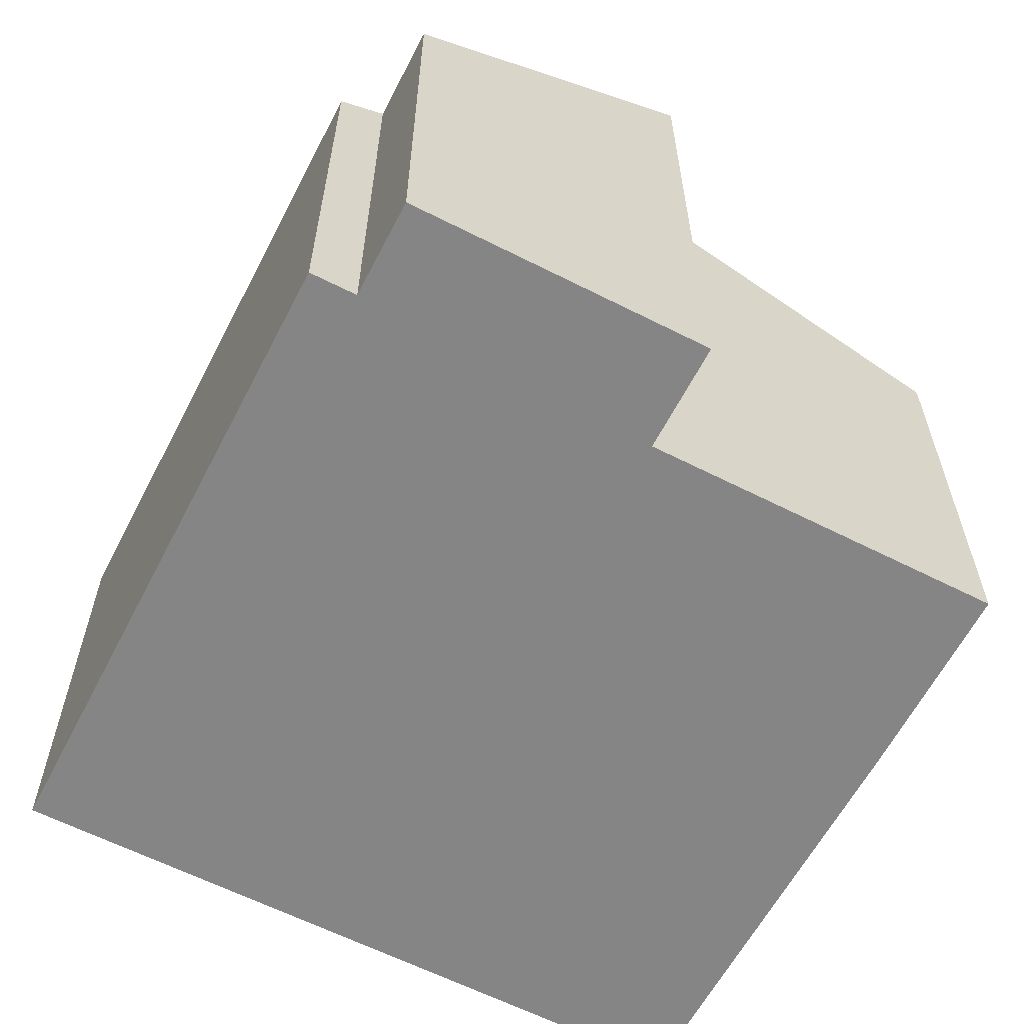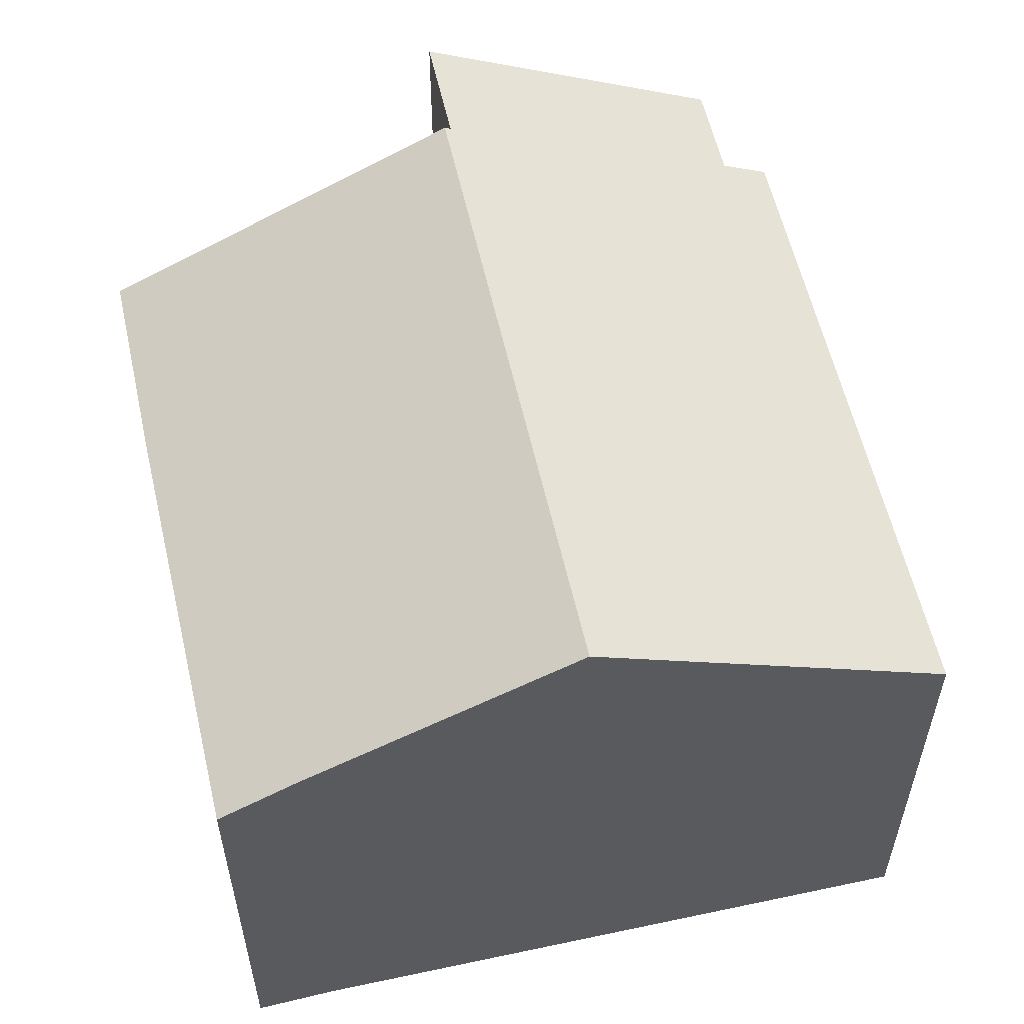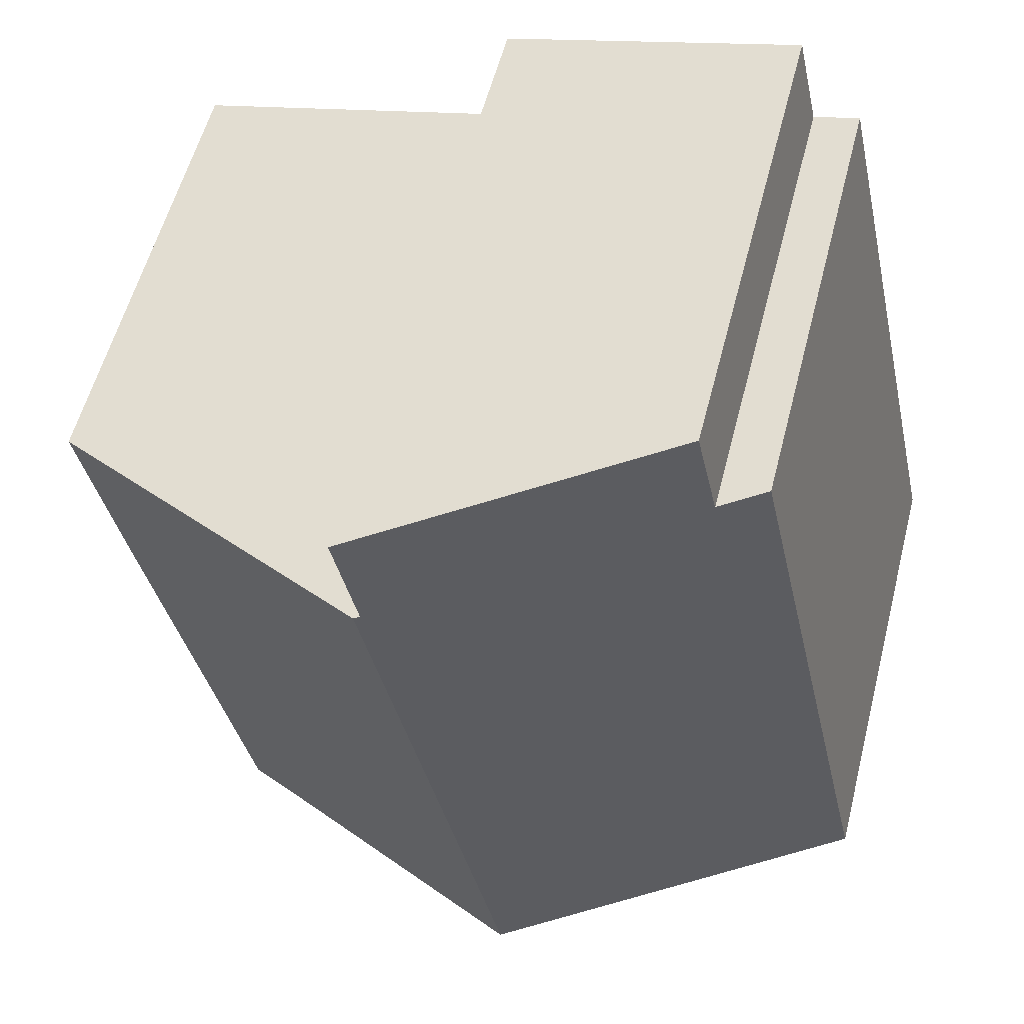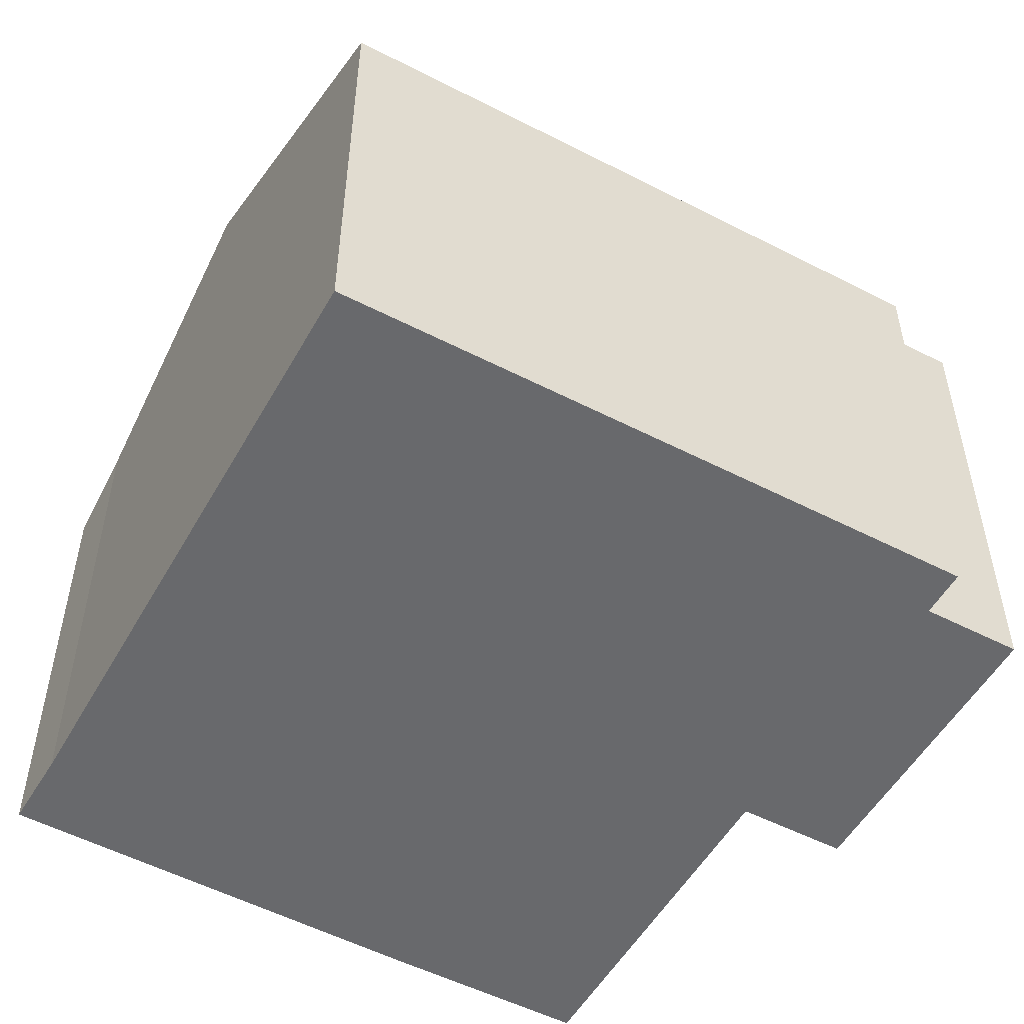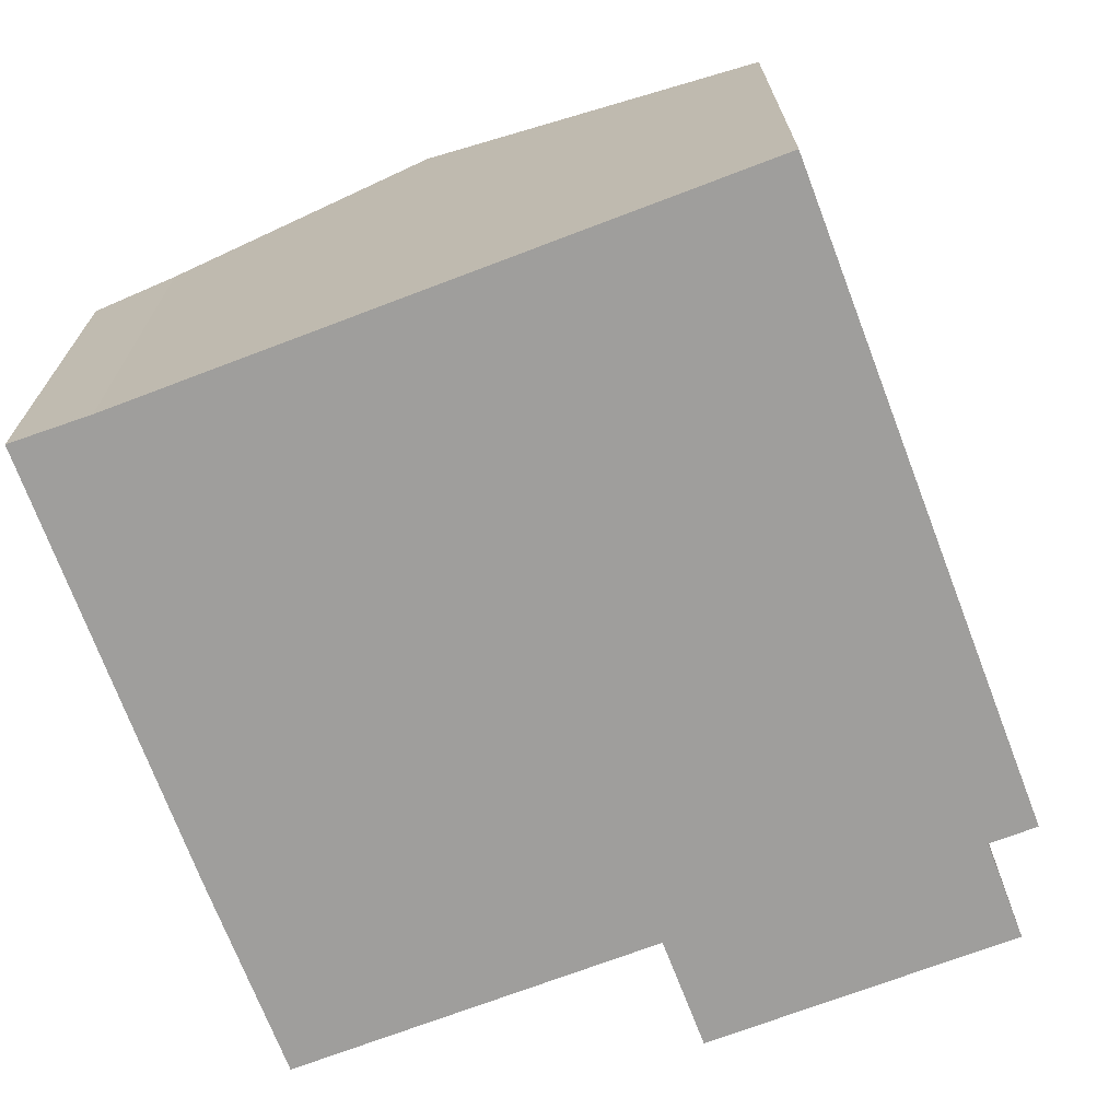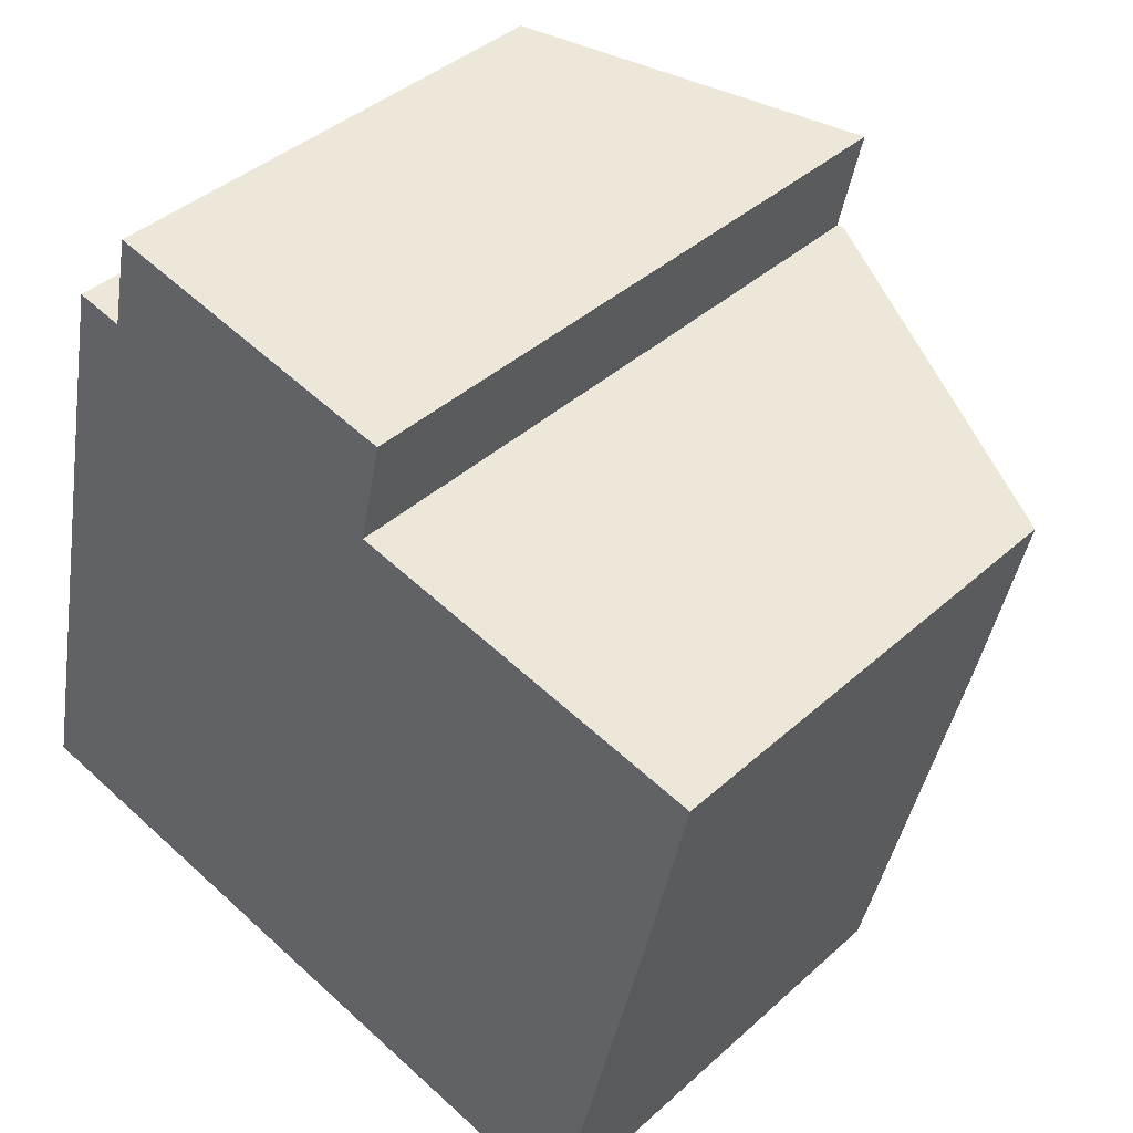
<metadata>
{"format":"obj","ext":"obj","renderer":"f3d","projection":"perspective","resolution":1024,"background":"white","views":[{"elev":-61.9,"azim":-14.9,"up":"+Y"},{"elev":57.2,"azim":179.9,"up":"+Y"},{"elev":56.2,"azim":-165.7,"up":"+Z"},{"elev":-52.7,"azim":-106.5,"up":"+Y"},{"elev":-70.9,"azim":-146.7,"up":"+Y"},{"elev":40.0,"azim":42.1,"up":"+Z"}]}
</metadata>
<code>
v  0 7.936 4.859e-16
v  8.259 10.86 9.245
v  5.939 10.86 -1.306
v  8.16 10.81 9.267
v  8.561 10.81 11.09
v  3.147 8.322 10.57
v  2.362 7.936 10.74
v  3.506 8.322 12.2
v  11.76 7.989 -2.626
v  14.2 7.937 7.94
v  13.46 7.937 4.597
v  10.44 8.643 -2.296
v  10.44 1.406e-16 -2.296
v  11.76 1.608e-16 -2.626
v  0 0 0
v  5.939 7.997e-17 -1.306
v  2.362 -6.576e-16 10.74
v  3.147 -6.47e-16 10.57
v  3.506 -7.47e-16 12.2
v  8.561 -6.79e-16 11.09
v  8.16 -5.674e-16 9.267
v  14.2 -4.862e-16 7.94
v  8.259 -5.661e-16 9.245
v  13.46 -2.815e-16 4.597
g defaultobject
f 1 2 3
f 2 1 4
f 4 1 5
f 5 1 6
f 6 1 7
f 8 5 6
f 9 10 11
f 10 9 2
f 2 9 12
f 2 12 3
f 9 13 12
f 13 9 14
f 13 3 12
f 3 13 1
f 1 13 15
f 15 13 16
f 15 7 1
f 7 15 17
f 18 8 6
f 8 18 19
f 7 18 6
f 18 7 17
f 8 20 5
f 20 8 19
f 4 10 2
f 10 4 21
f 10 21 22
f 22 21 23
f 20 4 5
f 4 20 21
f 11 14 9
f 14 11 10
f 14 10 24
f 24 10 22
f 15 18 17
f 18 15 20
f 20 15 21
f 21 15 23
f 23 15 22
f 22 15 16
f 22 16 24
f 24 16 13
f 24 13 14
f 20 19 18

</code>
